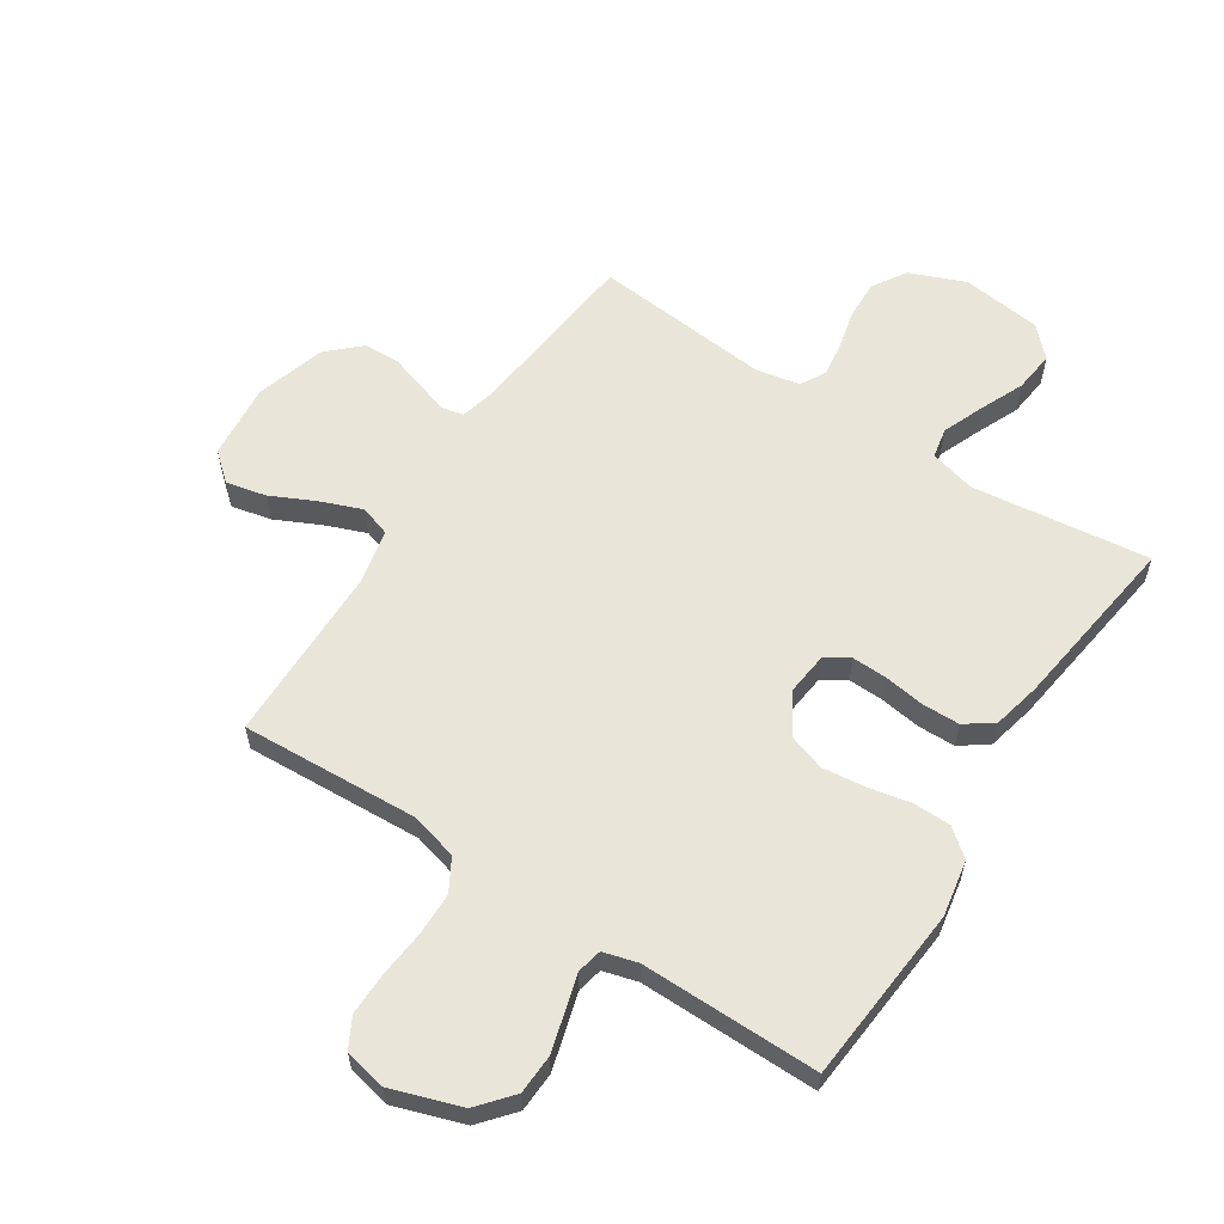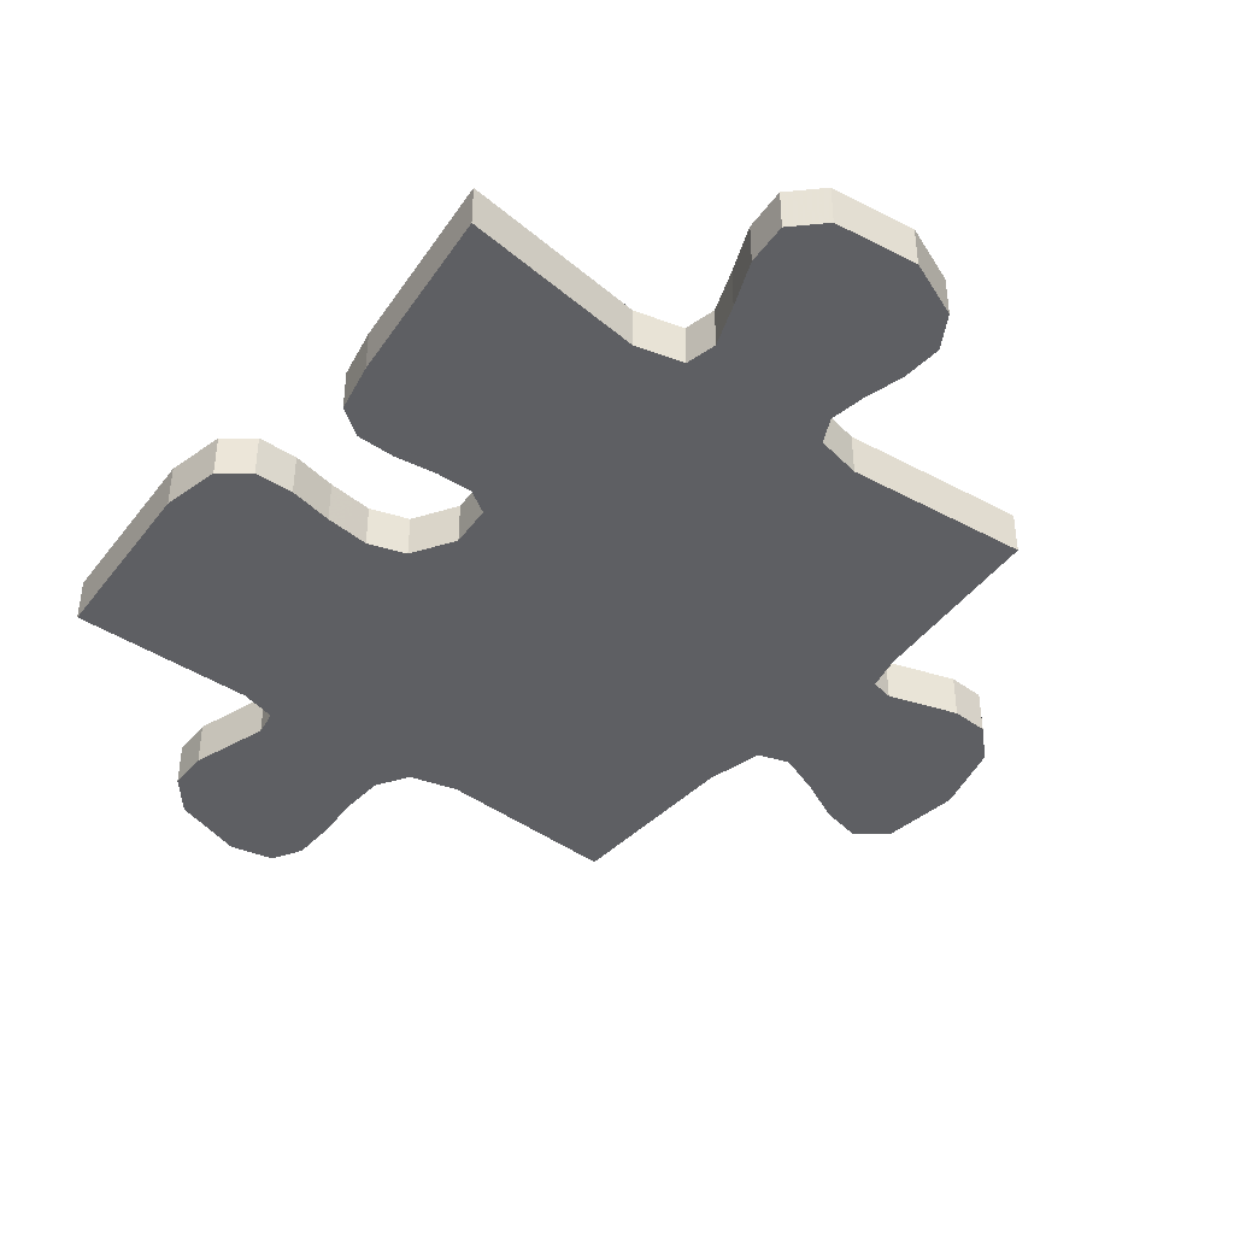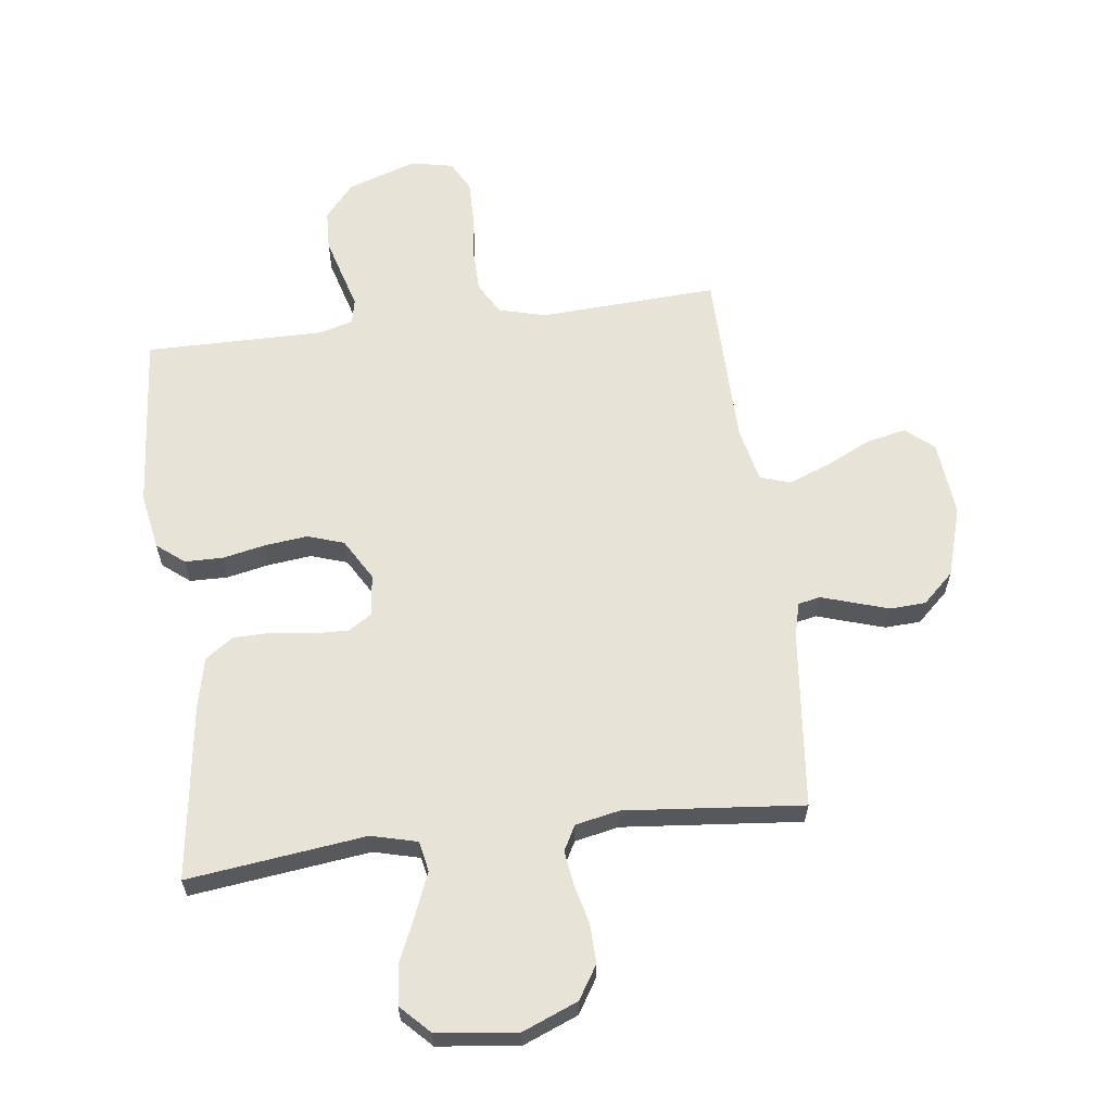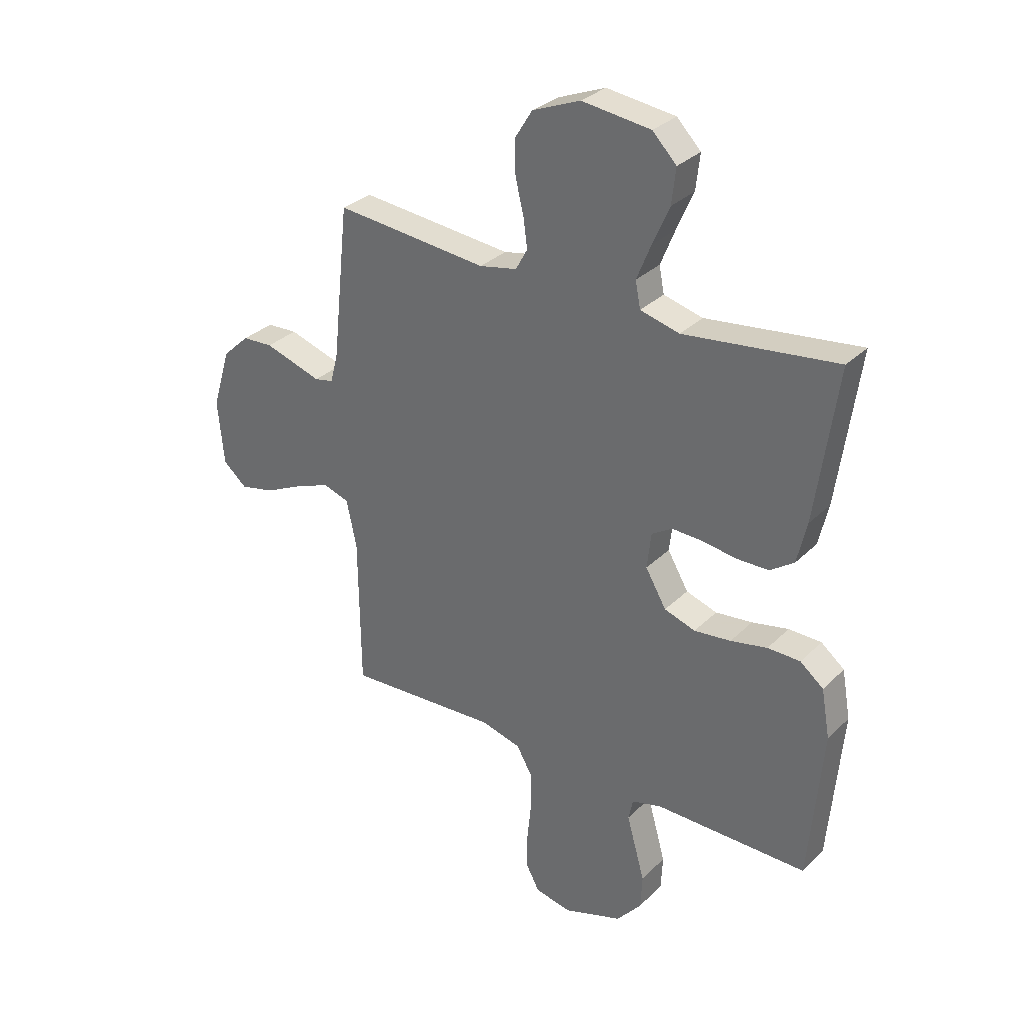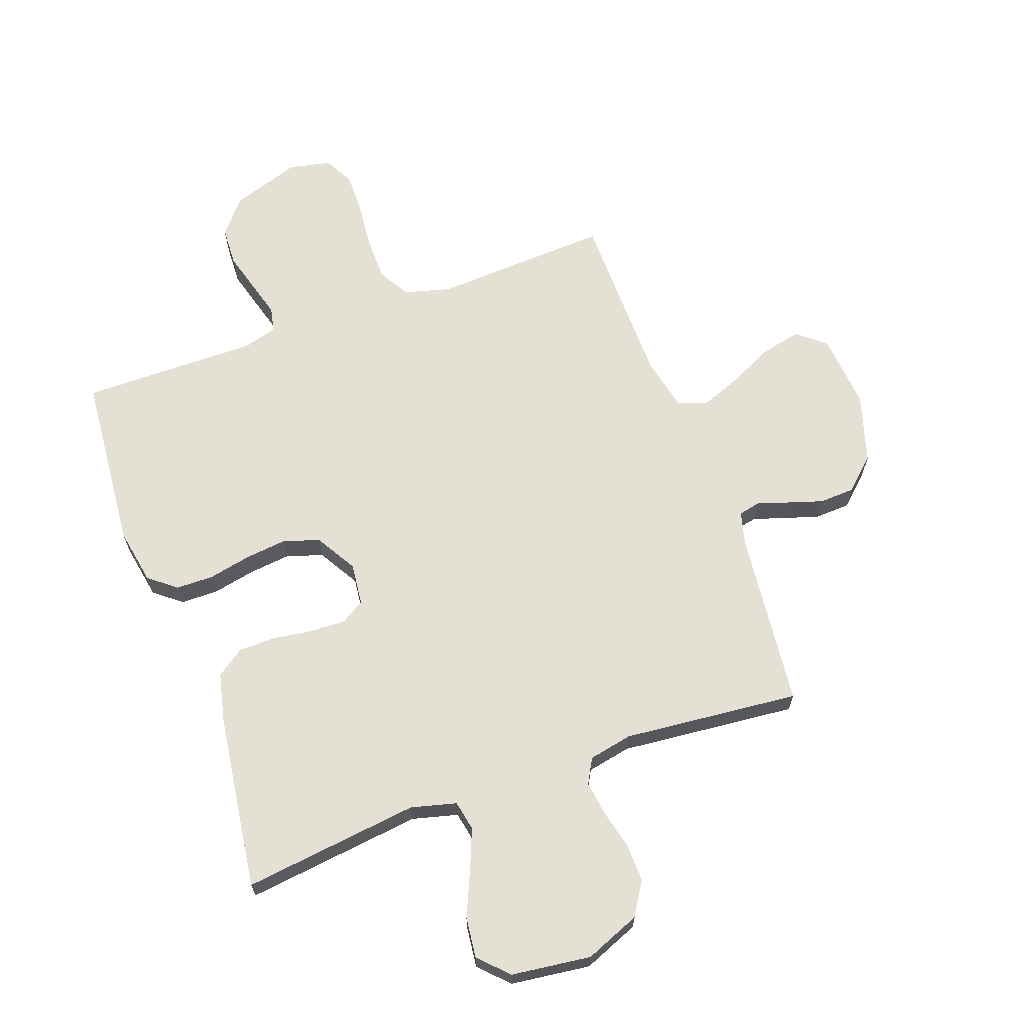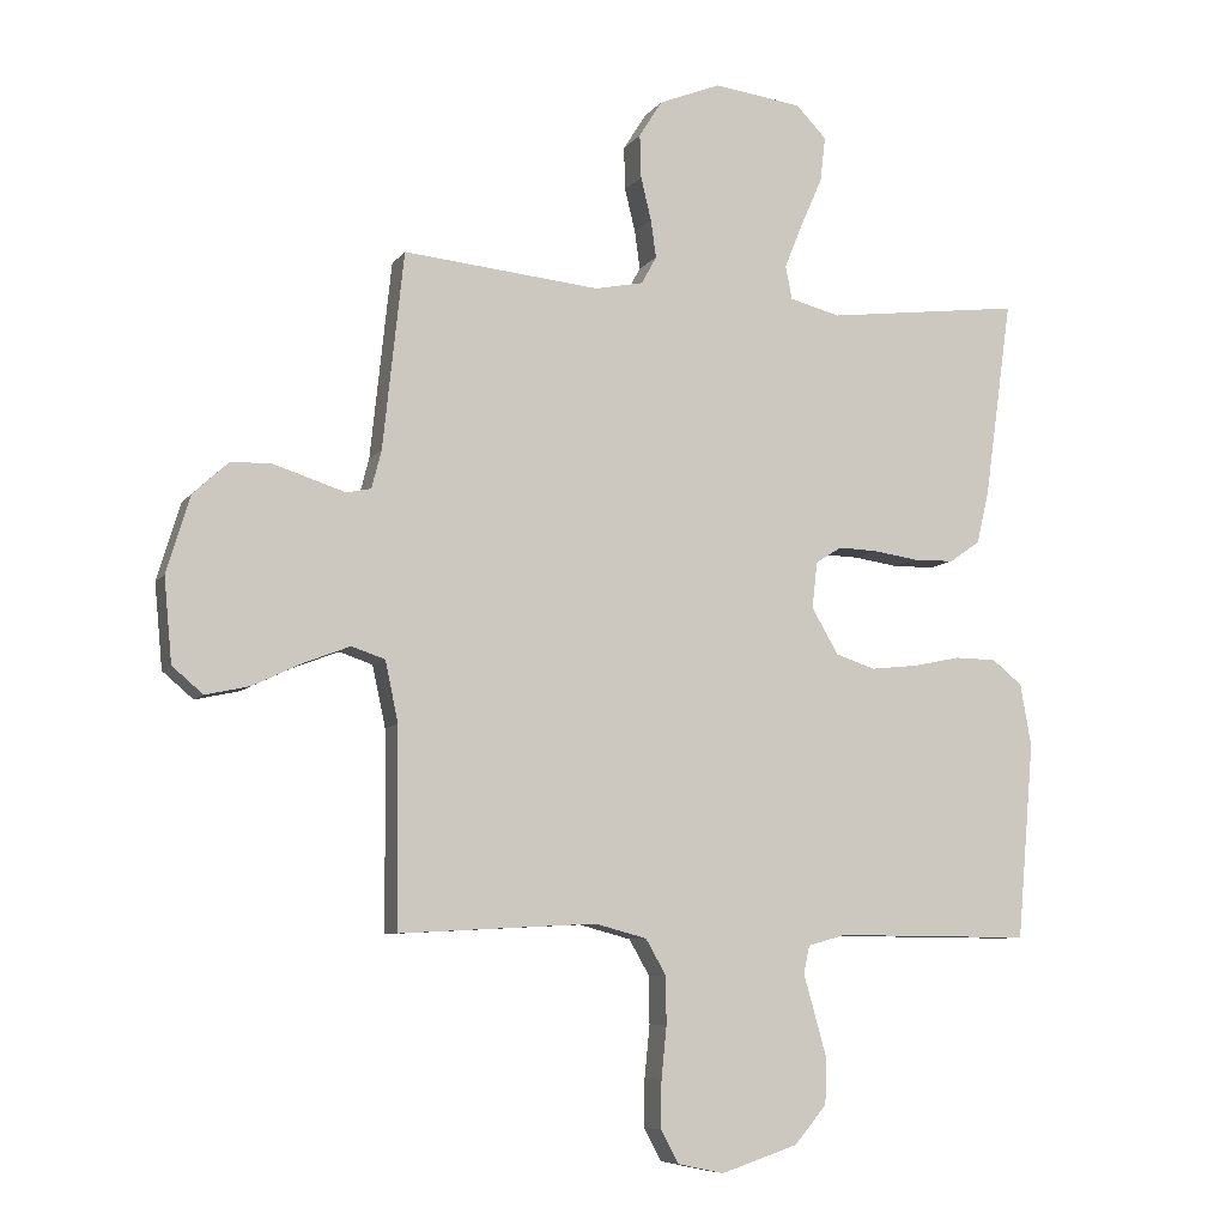
<metadata>
{"format":"obj","ext":"obj","renderer":"f3d","projection":"perspective","resolution":1024,"background":"white","views":[{"elev":59.7,"azim":-147.0,"up":"+Y"},{"elev":-41.1,"azim":-38.9,"up":"+Y"},{"elev":61.7,"azim":-7.3,"up":"+Y"},{"elev":31.2,"azim":-143.6,"up":"+Z"},{"elev":65.9,"azim":-19.9,"up":"+Y"},{"elev":-7.7,"azim":159.9,"up":"+Z"}]}
</metadata>
<code>
v 0.5 0.07 -0.5
v 0.2 0.07 -0.484
v 0.121 0.07 -0.505
v 0.09 0.07 -0.559
v 0.089 0.07 -0.632
v 0.097 0.07 -0.711
v 0.098 0.07 -0.783
v 0.071 0.07 -0.833
v 0 0.07 -0.848
v -0.117 0.07 -0.809
v -0.166 0.07 -0.751
v -0.169 0.07 -0.684
v -0.15 0.07 -0.616
v -0.133 0.07 -0.556
v -0.142 0.07 -0.514
v -0.2 0.07 -0.498
v -0.5 0.07 -0.5
v -0.526 0.07 -0.2
v -0.509 0.07 -0.105
v -0.463 0.07 -0.068
v -0.399 0.07 -0.067
v -0.327 0.07 -0.082
v -0.255 0.07 -0.09
v -0.194 0.07 -0.07
v -0.153 0.07 0
v -0.161 0.07 0.071
v -0.201 0.07 0.096
v -0.261 0.07 0.094
v -0.329 0.07 0.084
v -0.392 0.07 0.085
v -0.439 0.07 0.118
v -0.458 0.07 0.2
v -0.5 0.07 0.5
v -0.2 0.07 0.463
v -0.123 0.07 0.483
v -0.113 0.07 0.534
v -0.141 0.07 0.603
v -0.174 0.07 0.678
v -0.182 0.07 0.747
v -0.135 0.07 0.795
v 0 0.07 0.812
v 0.094 0.07 0.774
v 0.129 0.07 0.718
v 0.127 0.07 0.652
v 0.111 0.07 0.586
v 0.103 0.07 0.528
v 0.126 0.07 0.486
v 0.2 0.07 0.471
v 0.5 0.07 0.5
v 0.532 0.07 0.2
v 0.547 0.07 0.142
v 0.584 0.07 0.134
v 0.637 0.07 0.151
v 0.697 0.07 0.17
v 0.757 0.07 0.167
v 0.81 0.07 0.118
v 0.846 0.07 0
v 0.834 0.07 -0.128
v 0.787 0.07 -0.168
v 0.719 0.07 -0.153
v 0.644 0.07 -0.117
v 0.574 0.07 -0.09
v 0.523 0.07 -0.107
v 0.503 0.07 -0.2
v 0.5 0 -0.5
v 0.2 0 -0.484
v 0.121 0 -0.505
v 0.09 0 -0.559
v 0.089 0 -0.632
v 0.097 0 -0.711
v 0.098 0 -0.783
v 0.071 0 -0.833
v 0 0 -0.848
v -0.117 0 -0.809
v -0.166 0 -0.751
v -0.169 0 -0.684
v -0.15 0 -0.616
v -0.133 0 -0.556
v -0.142 0 -0.514
v -0.2 0 -0.498
v -0.5 0 -0.5
v -0.526 0 -0.2
v -0.509 0 -0.105
v -0.463 0 -0.068
v -0.399 0 -0.067
v -0.327 0 -0.082
v -0.255 0 -0.09
v -0.194 0 -0.07
v -0.153 0 0
v -0.161 0 0.071
v -0.201 0 0.096
v -0.261 0 0.094
v -0.329 0 0.084
v -0.392 0 0.085
v -0.439 0 0.118
v -0.458 0 0.2
v -0.5 0 0.5
v -0.2 0 0.463
v -0.123 0 0.483
v -0.113 0 0.534
v -0.141 0 0.603
v -0.174 0 0.678
v -0.182 0 0.747
v -0.135 0 0.795
v 0 0 0.812
v 0.094 0 0.774
v 0.129 0 0.718
v 0.127 0 0.652
v 0.111 0 0.586
v 0.103 0 0.528
v 0.126 0 0.486
v 0.2 0 0.471
v 0.5 0 0.5
v 0.532 0 0.2
v 0.547 0 0.142
v 0.584 0 0.134
v 0.637 0 0.151
v 0.697 0 0.17
v 0.757 0 0.167
v 0.81 0 0.118
v 0.846 0 0
v 0.834 0 -0.128
v 0.787 0 -0.168
v 0.719 0 -0.153
v 0.644 0 -0.117
v 0.574 0 -0.09
v 0.523 0 -0.107
v 0.503 0 -0.2
f 59 60 61
f 58 59 61
f 57 58 61
f 56 57 61
f 55 56 61
f 54 55 61
f 53 54 61
f 52 53 61
f 51 52 61 62
f 50 51 62 63
f 50 63 64
f 49 50 64
f 48 49 64
f 43 44 45
f 42 43 45
f 41 42 45
f 40 41 45
f 39 40 45
f 38 39 45
f 37 38 45
f 36 37 45 46
f 35 36 46 47
f 32 33 34
f 31 32 34
f 30 31 34
f 29 30 34
f 28 29 34
f 35 47 48
f 34 35 48
f 28 34 48
f 27 28 48
f 20 21 22
f 19 20 22
f 18 19 22
f 17 18 22
f 16 17 22
f 15 16 22 23
f 12 13 14
f 11 12 14
f 10 11 14
f 9 10 14
f 8 9 14
f 7 8 14
f 6 7 14
f 5 6 14
f 4 5 14 15
f 15 23 24
f 4 15 24
f 3 4 24
f 64 1 2
f 26 27 48 64
f 64 2 3
f 26 64 3
f 25 26 3
f 3 24 25
f 125 124 123
f 125 123 122
f 125 122 121
f 125 121 120
f 125 120 119
f 125 119 118
f 125 118 117
f 125 117 116
f 126 125 116 115
f 127 126 115 114
f 128 127 114
f 128 114 113
f 128 113 112
f 109 108 107
f 109 107 106
f 109 106 105
f 109 105 104
f 109 104 103
f 109 103 102
f 109 102 101
f 110 109 101 100
f 111 110 100 99
f 98 97 96
f 98 96 95
f 98 95 94
f 98 94 93
f 98 93 92
f 112 111 99
f 112 99 98
f 112 98 92
f 112 92 91
f 86 85 84
f 86 84 83
f 86 83 82
f 86 82 81
f 86 81 80
f 87 86 80 79
f 78 77 76
f 78 76 75
f 78 75 74
f 78 74 73
f 78 73 72
f 78 72 71
f 78 71 70
f 78 70 69
f 79 78 69 68
f 88 87 79
f 88 79 68
f 88 68 67
f 66 65 128
f 128 112 91 90
f 67 66 128
f 67 128 90
f 67 90 89
f 89 88 67
f 1 65 66 2
f 2 66 67 3
f 3 67 68 4
f 4 68 69 5
f 5 69 70 6
f 6 70 71 7
f 7 71 72 8
f 8 72 73 9
f 9 73 74 10
f 10 74 75 11
f 11 75 76 12
f 12 76 77 13
f 13 77 78 14
f 14 78 79 15
f 15 79 80 16
f 16 80 81 17
f 17 81 82 18
f 18 82 83 19
f 19 83 84 20
f 20 84 85 21
f 21 85 86 22
f 22 86 87 23
f 23 87 88 24
f 24 88 89 25
f 25 89 90 26
f 26 90 91 27
f 27 91 92 28
f 28 92 93 29
f 29 93 94 30
f 30 94 95 31
f 31 95 96 32
f 32 96 97 33
f 33 97 98 34
f 34 98 99 35
f 35 99 100 36
f 36 100 101 37
f 37 101 102 38
f 38 102 103 39
f 39 103 104 40
f 40 104 105 41
f 41 105 106 42
f 42 106 107 43
f 43 107 108 44
f 44 108 109 45
f 45 109 110 46
f 46 110 111 47
f 47 111 112 48
f 48 112 113 49
f 49 113 114 50
f 50 114 115 51
f 51 115 116 52
f 52 116 117 53
f 53 117 118 54
f 54 118 119 55
f 55 119 120 56
f 56 120 121 57
f 57 121 122 58
f 58 122 123 59
f 59 123 124 60
f 60 124 125 61
f 61 125 126 62
f 62 126 127 63
f 63 127 128 64
f 64 128 65 1

</code>
